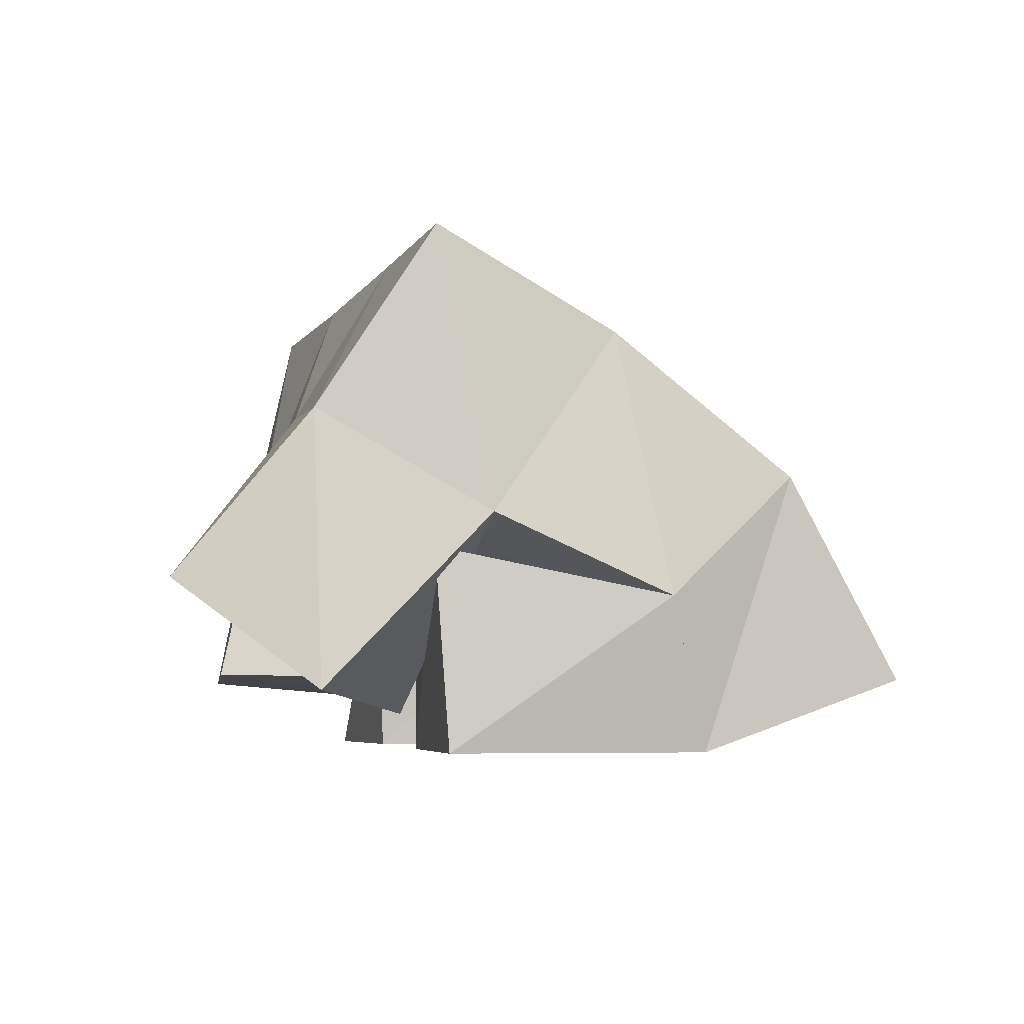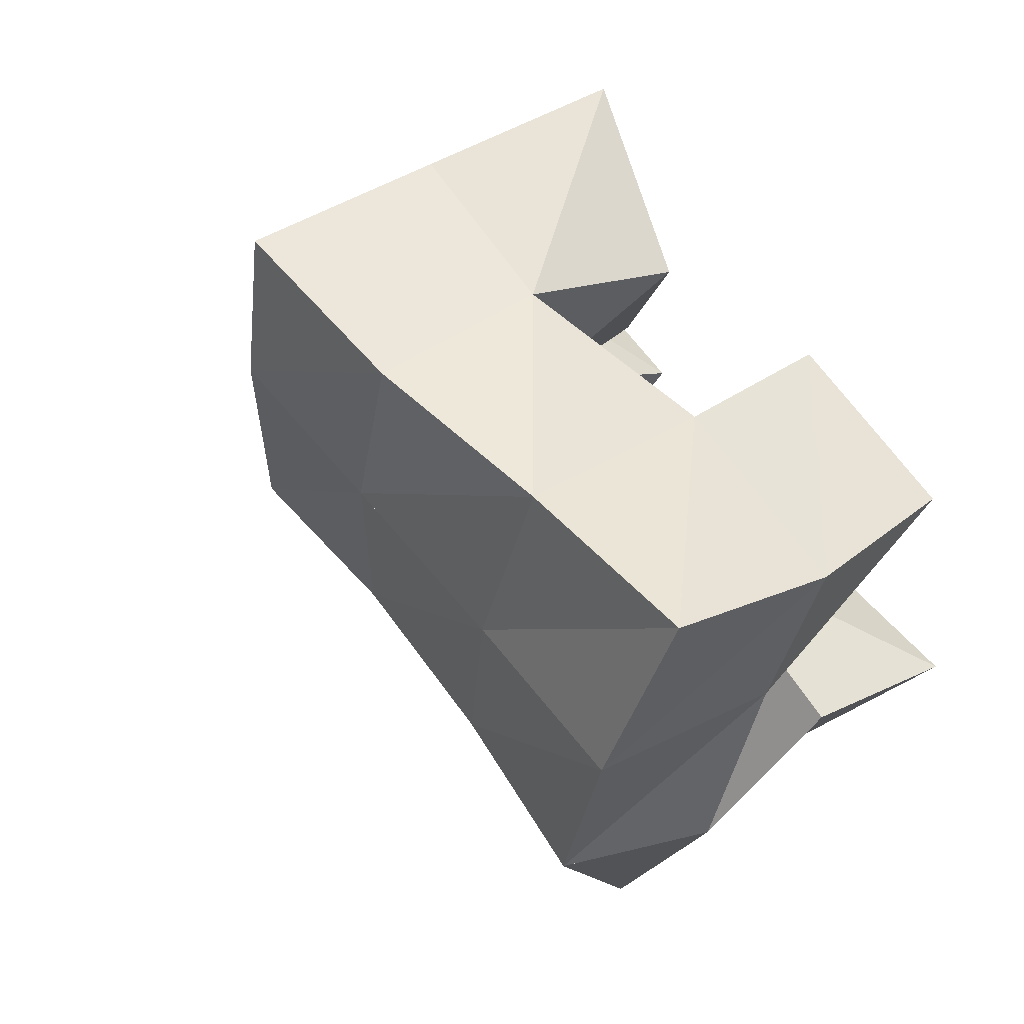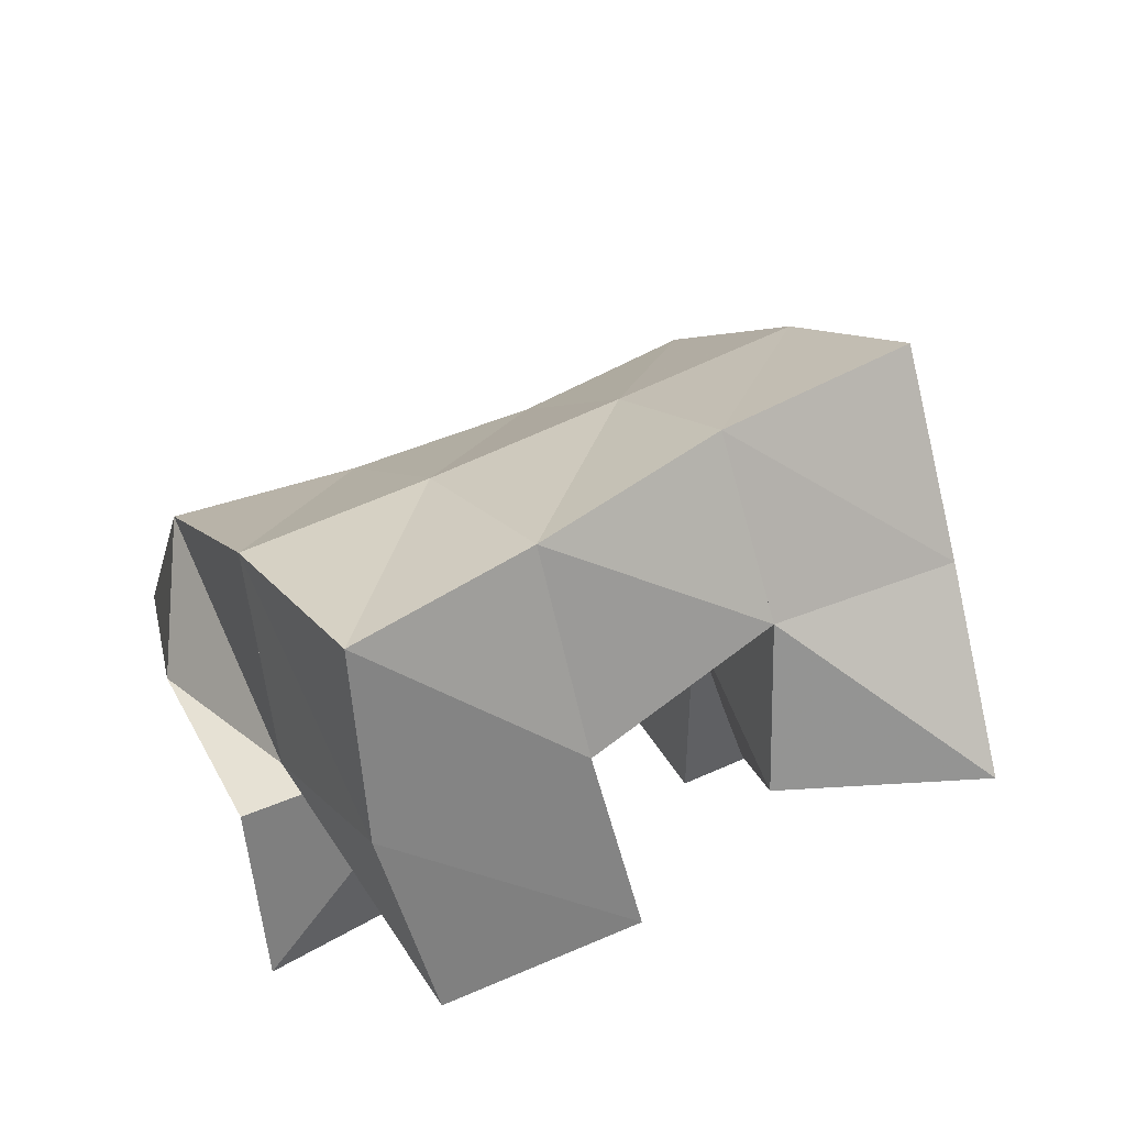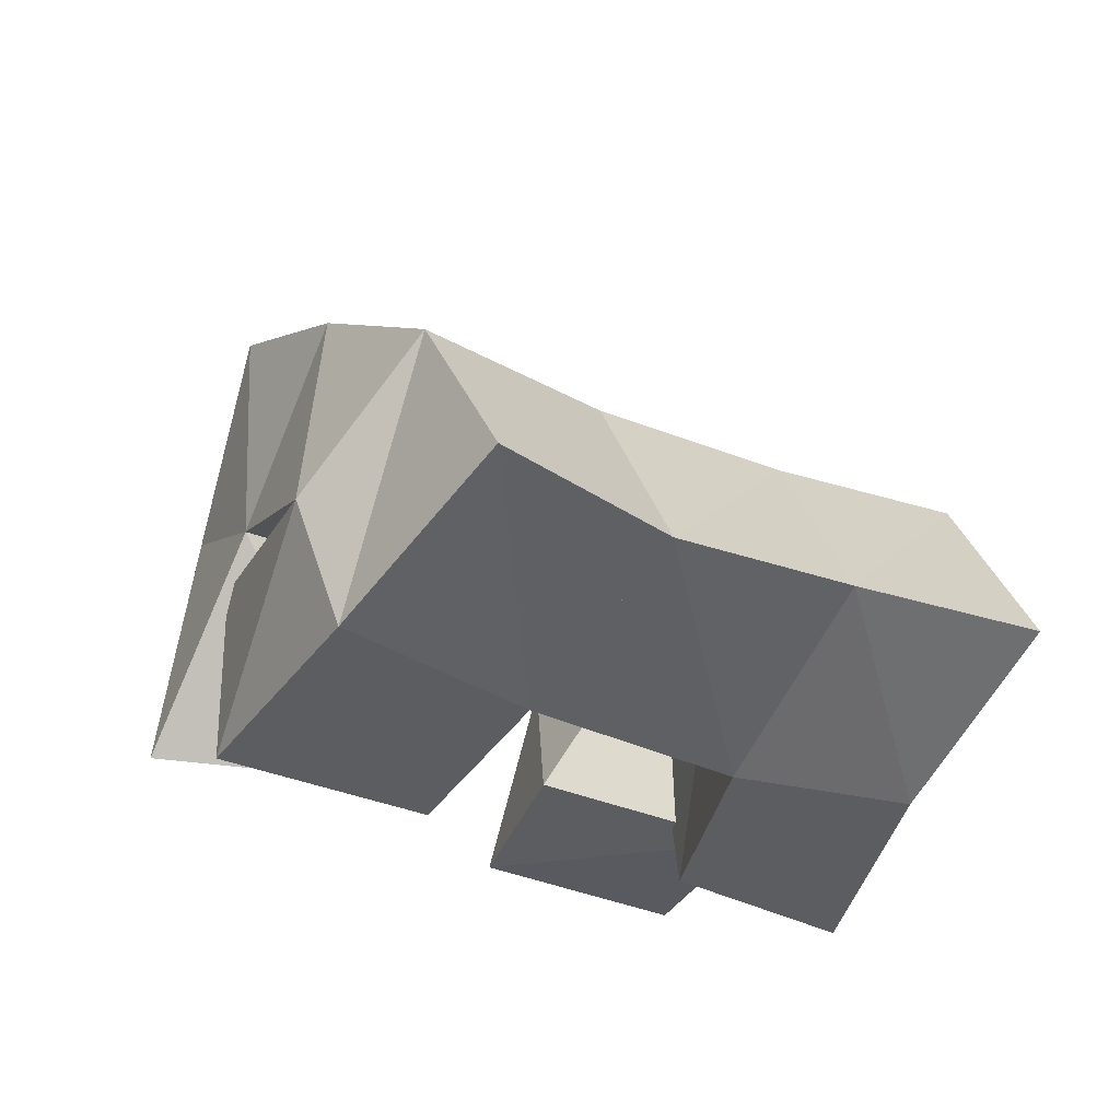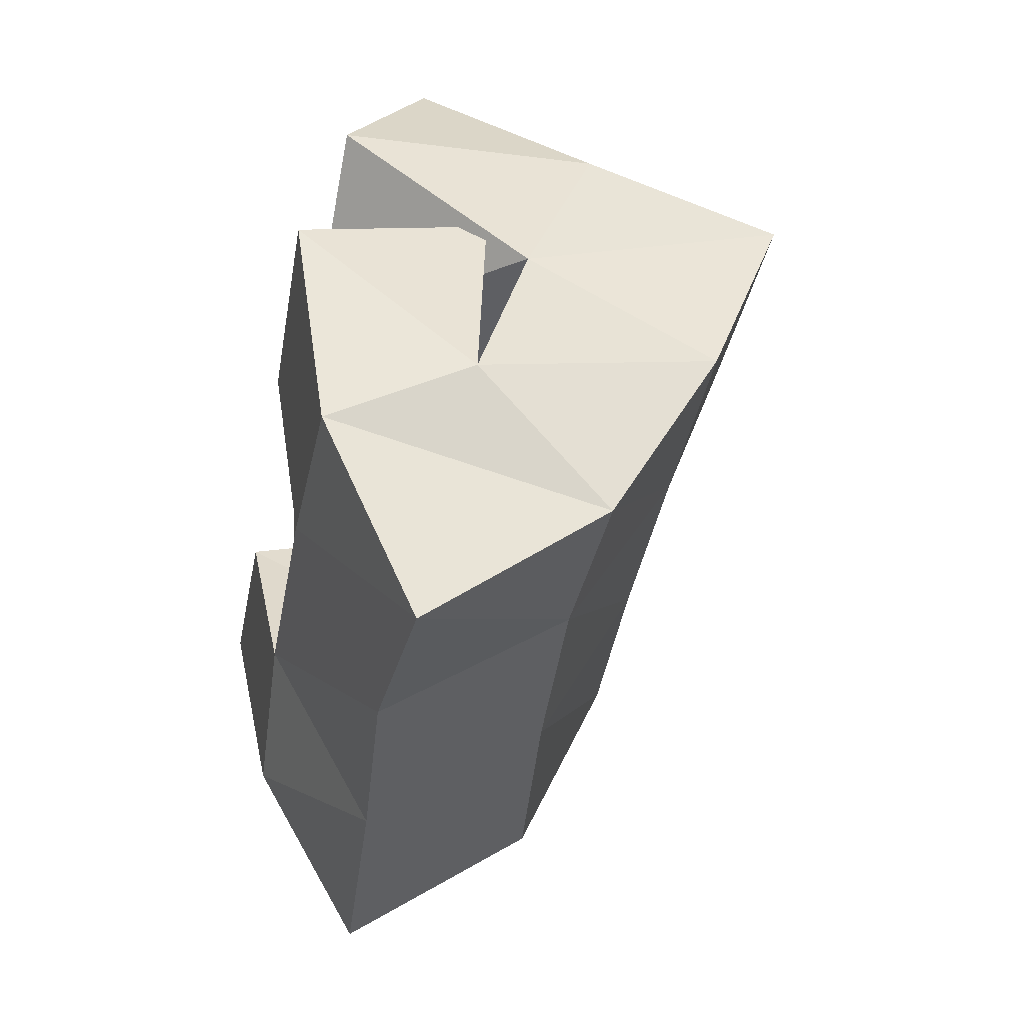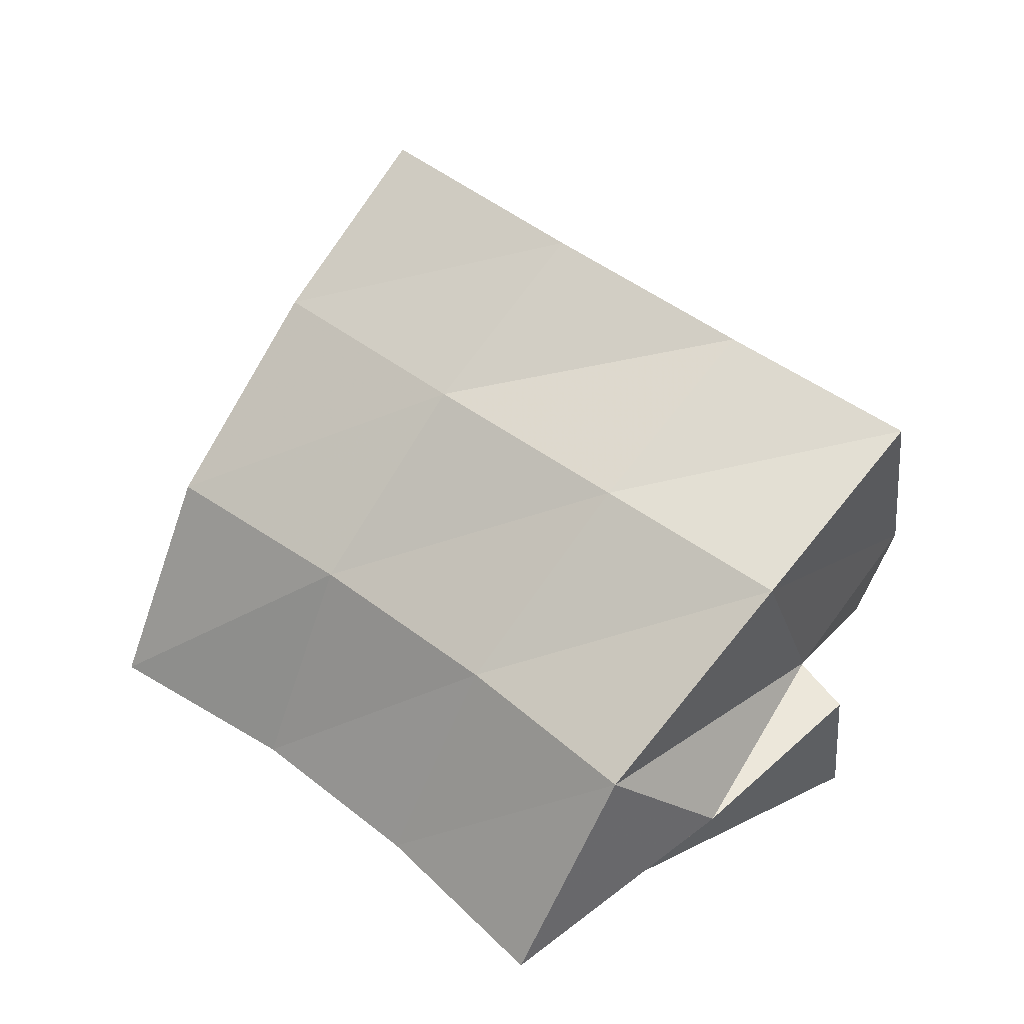
<metadata>
{"format":"obj","ext":"obj","renderer":"f3d","projection":"perspective","resolution":1024,"background":"white","views":[{"elev":-4.5,"azim":37.5,"up":"+Y"},{"elev":6.8,"azim":-140.7,"up":"+Z"},{"elev":43.4,"azim":-70.5,"up":"+Y"},{"elev":-35.5,"azim":109.6,"up":"+Y"},{"elev":0.3,"azim":77.1,"up":"+Z"},{"elev":-39.7,"azim":176.5,"up":"+Z"}]}
</metadata>
<code>
v 0.6465 0.1168 0.1469
v 0.6464 0.1671 0.1328
v 0.684 0.1125 0.114
v 0.6713 0.1541 0.09963
v 0.6823 0.1189 0.1822
v 0.6841 0.1678 0.1689
v 0.7178 0.1181 0.1547
v 0.7112 0.1548 0.1343
v 0.7427 0.1434 0.1745
v 0.7724 0.135 0.1409
v 0.7426 0.1 0.1742
v 0.7774 0.1 0.1362
v 0.7794 0.1477 0.2116
v 0.8208 0.1364 0.1746
v 0.782 0.1 0.2093
v 0.8213 0.1 0.1624
v 0.7098 0.1429 0.2035
v 0.7232 0.1824 0.1983
v 0.7483 0.1088 0.1871
v 0.7518 0.1564 0.1676
v 0.7332 0.1404 0.251
v 0.7593 0.1796 0.2311
v 0.7659 0.1145 0.2353
v 0.7898 0.1558 0.2027
v 0.6608 0.1448 0.09347
v 0.6957 0.1436 0.05818
v 0.6539 0.1 0.1007
v 0.7099 0.1 0.06768
v 0.6944 0.1519 0.1335
v 0.7323 0.1397 0.107
v 0.6929 0.1 0.1287
v 0.7354 0.1 0.1027
v 0.6546 0.2155 0.1259
v 0.6872 0.2008 0.0861
v 0.6948 0.2175 0.1527
v 0.7254 0.1995 0.1159
v 0.7378 0.2221 0.1799
v 0.7666 0.1991 0.147
v 0.7796 0.2231 0.2115
v 0.8061 0.1992 0.1771
v 0.7228 0.1699 0.04996
v 0.7563 0.1673 0.08261
v 0.7937 0.1652 0.1139
v 0.8322 0.1659 0.1408
v 0.7421 0.1189 0.02919
v 0.7741 0.1181 0.06316
v 0.8078 0.1152 0.09335
v 0.8476 0.1171 0.1173
f 1 2 4
f 3 1 4
f 2 6 8
f 4 2 8
f 6 5 7
f 8 6 7
f 5 1 3
f 7 5 3
f 8 7 3
f 4 8 3
f 2 1 5
f 6 2 5
f 9 10 12
f 11 9 12
f 10 14 16
f 12 10 16
f 14 13 15
f 16 14 15
f 13 9 11
f 15 13 11
f 16 15 11
f 12 16 11
f 10 9 13
f 14 10 13
f 17 18 20
f 19 17 20
f 18 22 24
f 20 18 24
f 22 21 23
f 24 22 23
f 21 17 19
f 23 21 19
f 24 23 19
f 20 24 19
f 18 17 21
f 22 18 21
f 25 26 28
f 27 25 28
f 26 30 32
f 28 26 32
f 30 29 31
f 32 30 31
f 29 25 27
f 31 29 27
f 32 31 27
f 28 32 27
f 26 25 29
f 30 26 29
f 2 33 34
f 4 2 34
f 33 35 36
f 34 33 36
f 35 6 8
f 36 35 8
f 6 2 4
f 8 6 4
f 36 8 4
f 34 36 4
f 33 2 6
f 35 33 6
f 6 35 36
f 8 6 36
f 35 37 38
f 36 35 38
f 37 18 20
f 38 37 20
f 18 6 8
f 20 18 8
f 38 20 8
f 36 38 8
f 35 6 18
f 37 35 18
f 18 37 38
f 20 18 38
f 37 39 40
f 38 37 40
f 39 22 24
f 40 39 24
f 22 18 20
f 24 22 20
f 40 24 20
f 38 40 20
f 37 18 22
f 39 37 22
f 4 34 41
f 26 4 41
f 34 36 42
f 41 34 42
f 36 8 30
f 42 36 30
f 8 4 26
f 30 8 26
f 42 30 26
f 41 42 26
f 34 4 8
f 36 34 8
f 8 36 42
f 30 8 42
f 36 38 43
f 42 36 43
f 38 20 10
f 43 38 10
f 20 8 30
f 10 20 30
f 43 10 30
f 42 43 30
f 36 8 20
f 38 36 20
f 20 38 43
f 10 20 43
f 38 40 44
f 43 38 44
f 40 24 14
f 44 40 14
f 24 20 10
f 14 24 10
f 44 14 10
f 43 44 10
f 38 20 24
f 40 38 24
f 26 41 45
f 28 26 45
f 41 42 46
f 45 41 46
f 42 30 32
f 46 42 32
f 30 26 28
f 32 30 28
f 46 32 28
f 45 46 28
f 41 26 30
f 42 41 30
f 30 42 46
f 32 30 46
f 42 43 47
f 46 42 47
f 43 10 12
f 47 43 12
f 10 30 32
f 12 10 32
f 47 12 32
f 46 47 32
f 42 30 10
f 43 42 10
f 10 43 47
f 12 10 47
f 43 44 48
f 47 43 48
f 44 14 16
f 48 44 16
f 14 10 12
f 16 14 12
f 48 16 12
f 47 48 12
f 43 10 14
f 44 43 14

</code>
